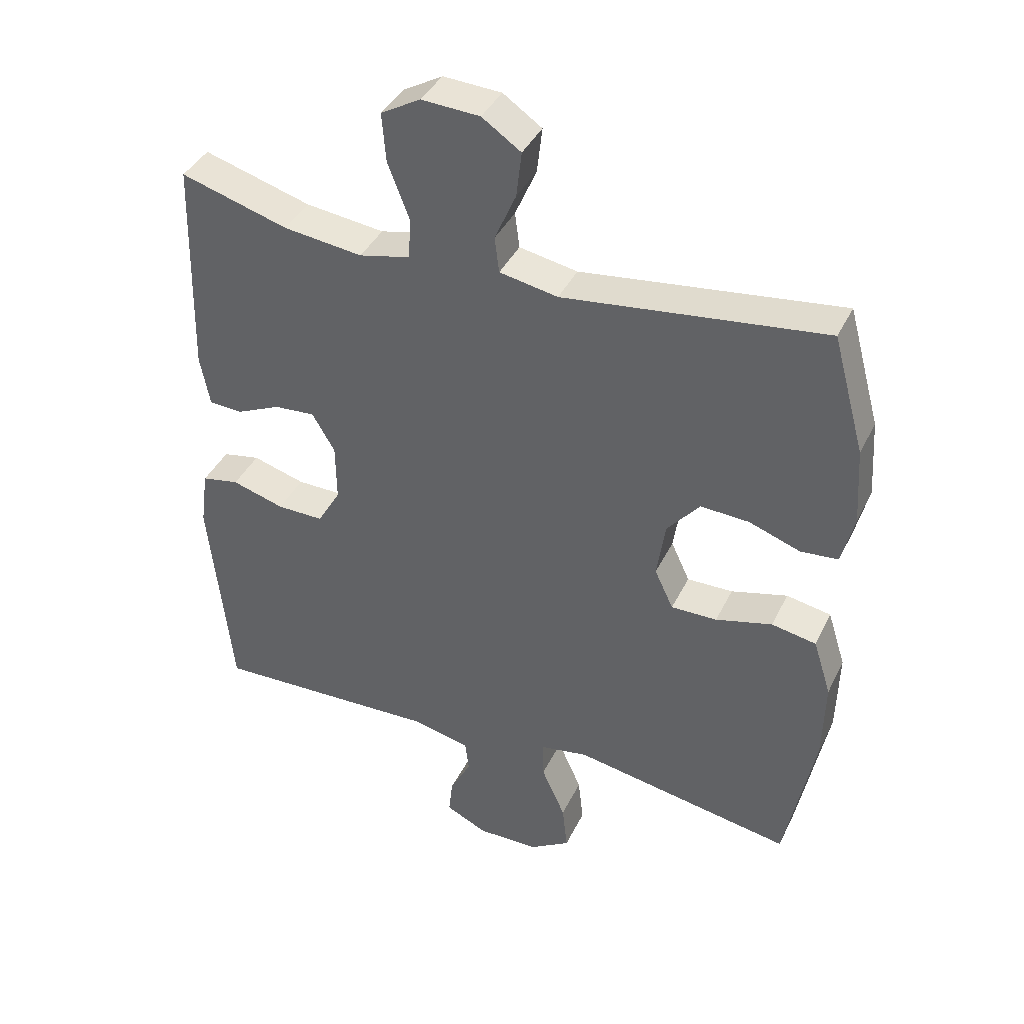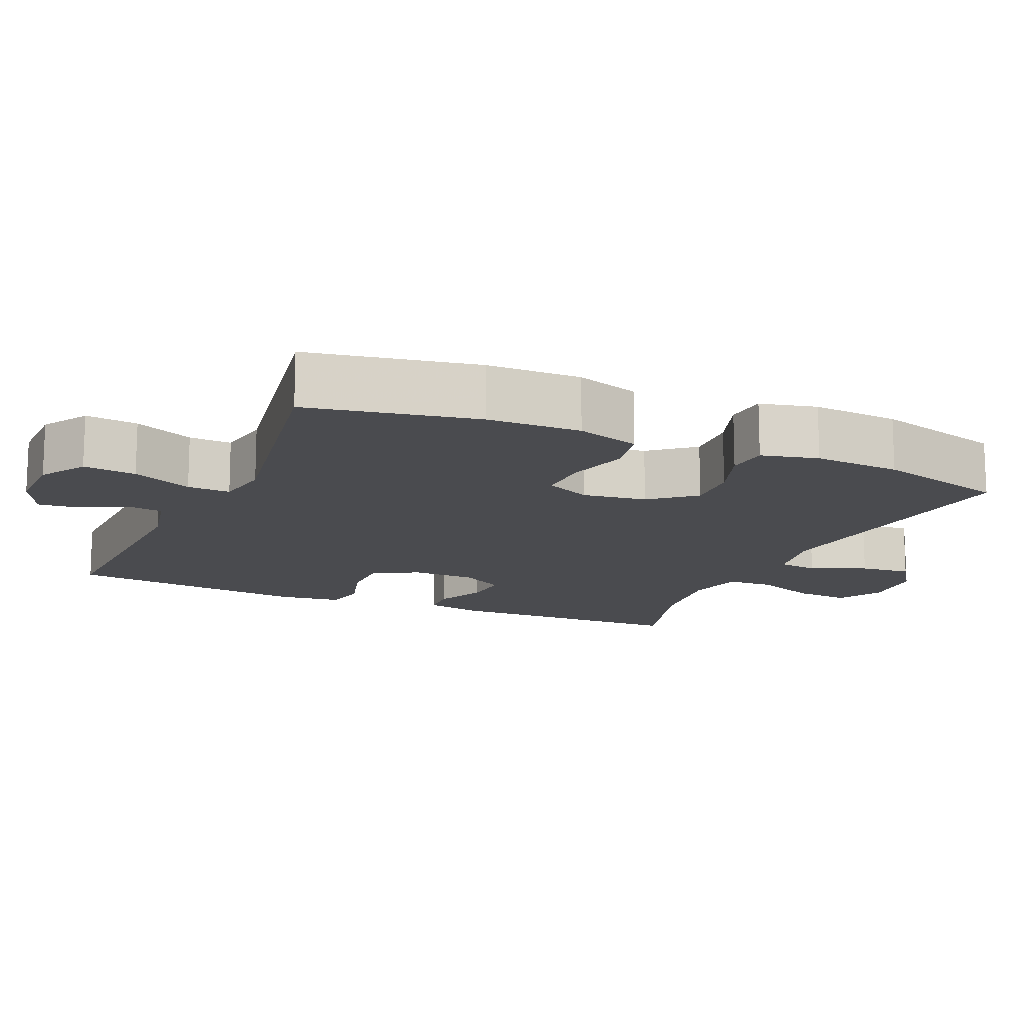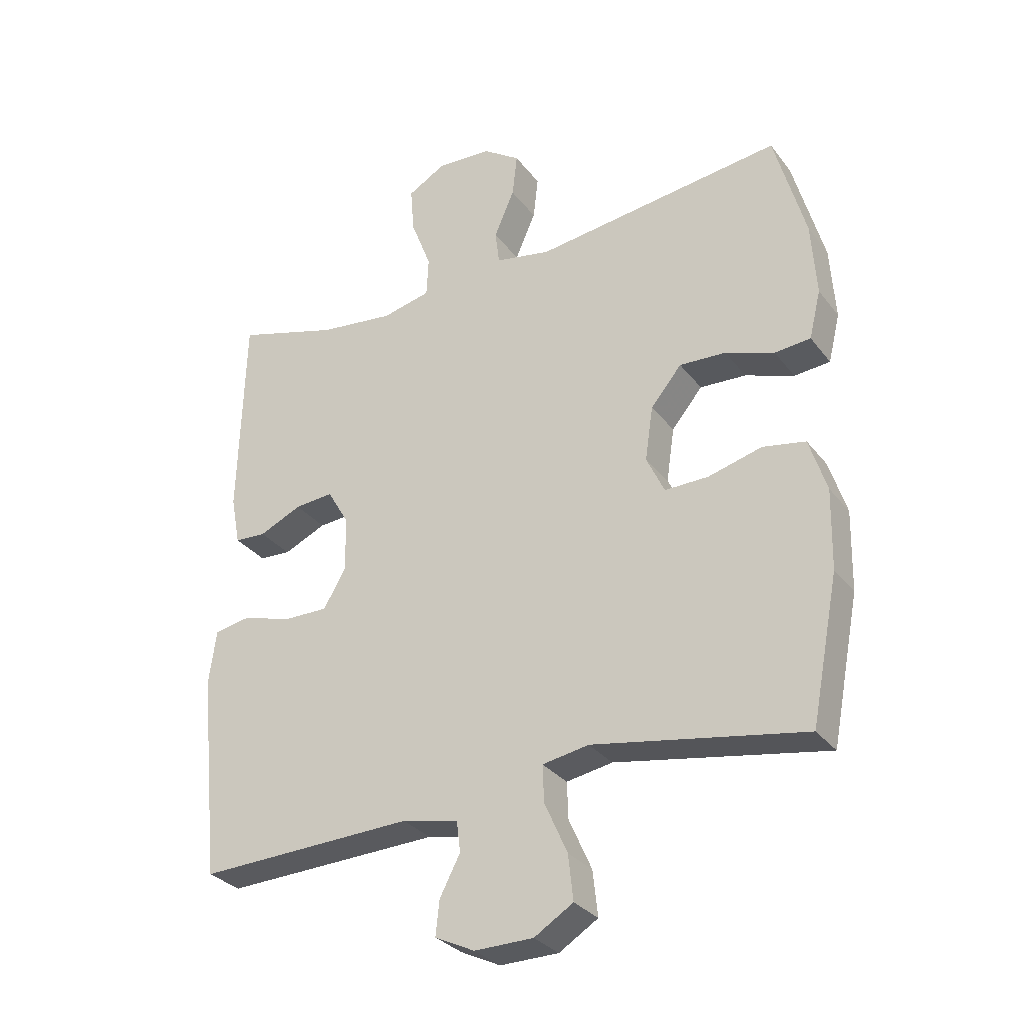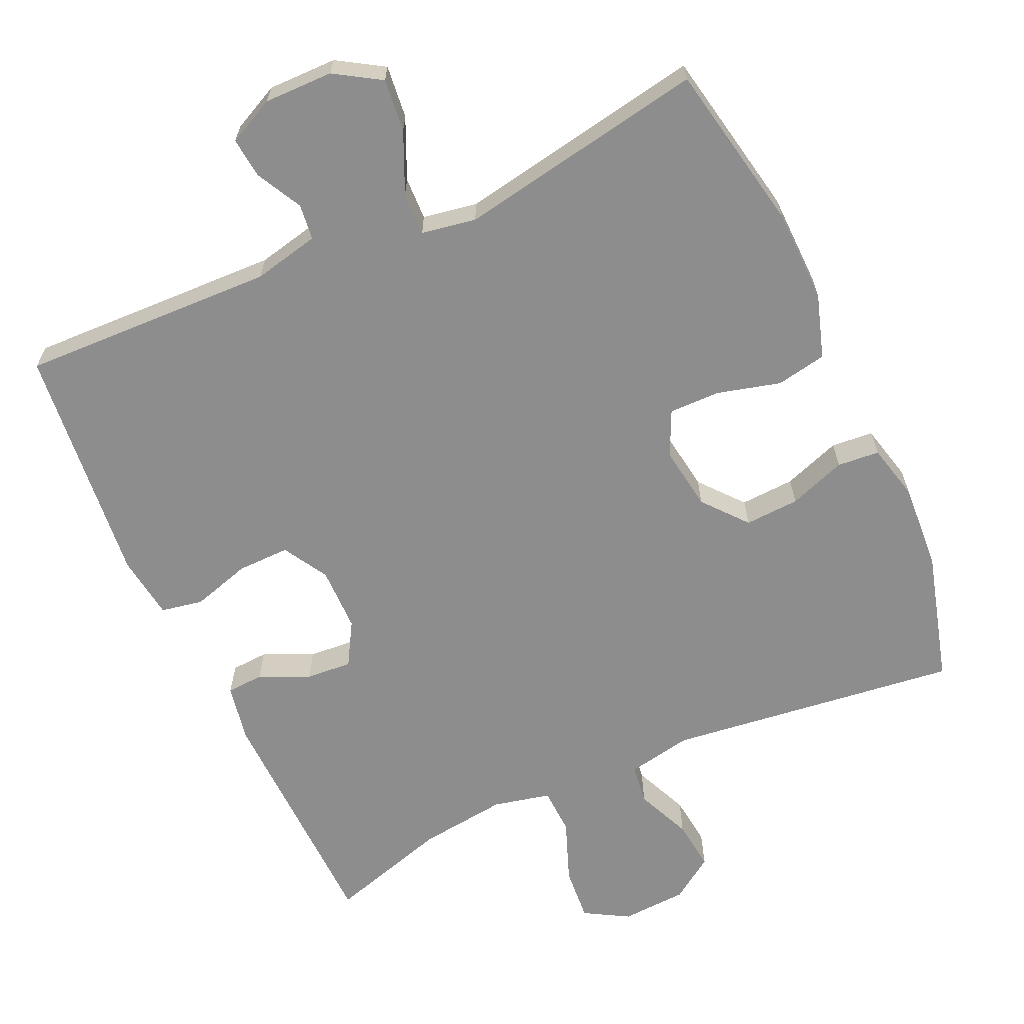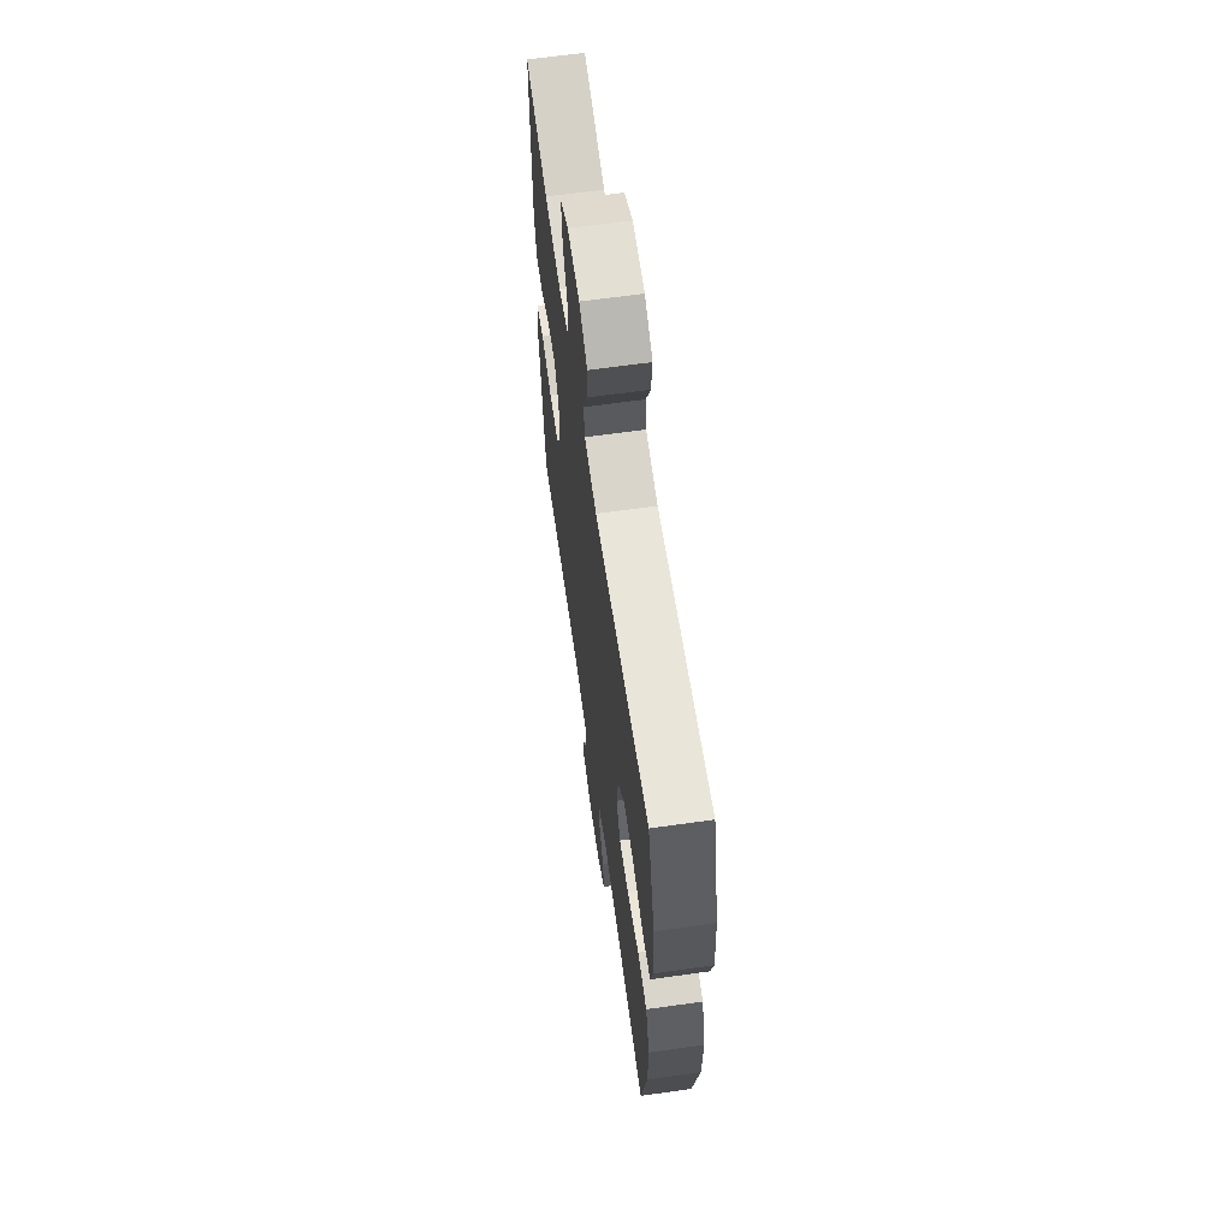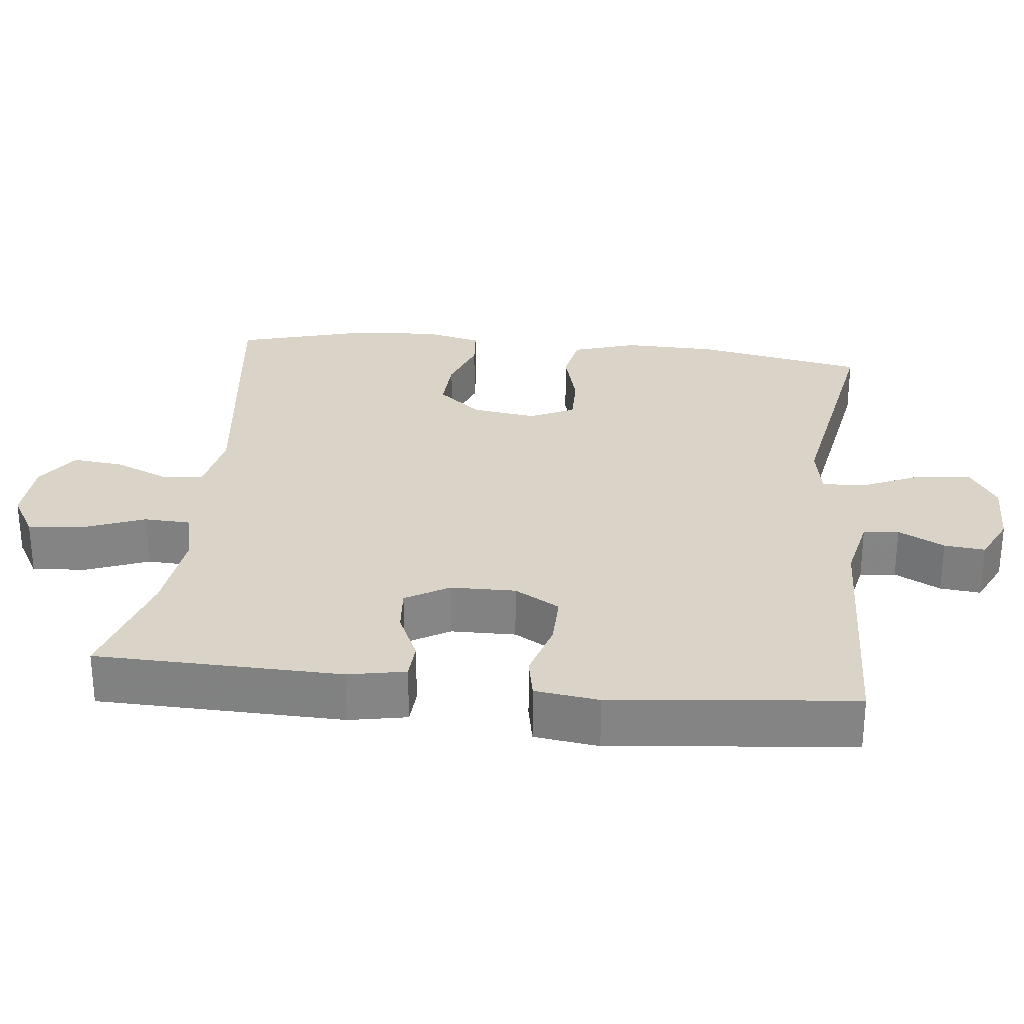
<metadata>
{"format":"obj","ext":"obj","renderer":"f3d","projection":"perspective","resolution":1024,"background":"white","views":[{"elev":39.8,"azim":-155.9,"up":"+Z"},{"elev":-14.3,"azim":-113.9,"up":"+Y"},{"elev":-30.7,"azim":-149.4,"up":"+Z"},{"elev":-64.6,"azim":-155.5,"up":"+Y"},{"elev":64.0,"azim":-98.1,"up":"+Z"},{"elev":28.5,"azim":96.1,"up":"+Y"}]}
</metadata>
<code>
v -0.5 0.07 0.5
v -0.098 0.07 0.45
v -0.008 0.07 0.467
v -0.001 0.07 0.522
v -0.034 0.07 0.598
v -0.042 0.07 0.668
v 0.018 0.07 0.709
v 0.108 0.07 0.714
v 0.169 0.07 0.679
v 0.163 0.07 0.604
v 0.13 0.07 0.518
v 0.133 0.07 0.454
v 0.212 0.07 0.436
v 0.334 0.07 0.451
v 0.5 0.07 0.5
v 0.509 0.07 0.163
v 0.494 0.07 0.084
v 0.443 0.07 0.081
v 0.374 0.07 0.112
v 0.311 0.07 0.117
v 0.276 0.07 0.057
v 0.275 0.07 -0.032
v 0.311 0.07 -0.094
v 0.383 0.07 -0.093
v 0.464 0.07 -0.069
v 0.522 0.07 -0.08
v 0.534 0.07 -0.168
v 0.5 0.07 -0.5
v 0.15 0.07 -0.488
v 0.059 0.07 -0.508
v 0.053 0.07 -0.557
v 0.086 0.07 -0.62
v 0.092 0.07 -0.676
v 0.028 0.07 -0.707
v -0.067 0.07 -0.706
v -0.13 0.07 -0.667
v -0.122 0.07 -0.594
v -0.085 0.07 -0.511
v -0.083 0.07 -0.452
v -0.158 0.07 -0.439
v -0.5 0.07 -0.5
v -0.545 0.07 -0.268
v -0.548 0.07 -0.139
v -0.52 0.07 -0.051
v -0.451 0.07 -0.038
v -0.364 0.07 -0.061
v -0.293 0.07 -0.062
v -0.264 0.07 0
v -0.277 0.07 0.088
v -0.327 0.07 0.148
v -0.402 0.07 0.144
v -0.481 0.07 0.116
v -0.539 0.07 0.121
v -0.558 0.07 0.199
v -0.55 0.07 0.319
v -0.5 0 0.5
v -0.098 0 0.45
v -0.008 0 0.467
v -0.001 0 0.522
v -0.034 0 0.598
v -0.042 0 0.668
v 0.018 0 0.709
v 0.108 0 0.714
v 0.169 0 0.679
v 0.163 0 0.604
v 0.13 0 0.518
v 0.133 0 0.454
v 0.212 0 0.436
v 0.334 0 0.451
v 0.5 0 0.5
v 0.509 0 0.163
v 0.494 0 0.084
v 0.443 0 0.081
v 0.374 0 0.112
v 0.311 0 0.117
v 0.276 0 0.057
v 0.275 0 -0.032
v 0.311 0 -0.094
v 0.383 0 -0.093
v 0.464 0 -0.069
v 0.522 0 -0.08
v 0.534 0 -0.168
v 0.5 0 -0.5
v 0.15 0 -0.488
v 0.059 0 -0.508
v 0.053 0 -0.557
v 0.086 0 -0.62
v 0.092 0 -0.676
v 0.028 0 -0.707
v -0.067 0 -0.706
v -0.13 0 -0.667
v -0.122 0 -0.594
v -0.085 0 -0.511
v -0.083 0 -0.452
v -0.158 0 -0.439
v -0.5 0 -0.5
v -0.545 0 -0.268
v -0.548 0 -0.139
v -0.52 0 -0.051
v -0.451 0 -0.038
v -0.364 0 -0.061
v -0.293 0 -0.062
v -0.264 0 0
v -0.277 0 0.088
v -0.327 0 0.148
v -0.402 0 0.144
v -0.481 0 0.116
v -0.539 0 0.121
v -0.558 0 0.199
v -0.55 0 0.319
f 55 1 2
f 54 55 2
f 53 54 2
f 52 53 2
f 51 52 2
f 50 51 2 3
f 49 50 3
f 48 49 3
f 47 48 3
f 44 45 46
f 43 44 46
f 42 43 46
f 41 42 46
f 40 41 46
f 39 40 46 47
f 36 37 38
f 35 36 38
f 34 35 38
f 33 34 38
f 32 33 38
f 31 32 38
f 30 31 38 39
f 39 47 3
f 30 39 3
f 29 30 3
f 27 28 29
f 26 27 29
f 25 26 29
f 24 25 29
f 17 18 19
f 16 17 19
f 15 16 19
f 14 15 19
f 13 14 19 20
f 12 13 20 21
f 9 10 11
f 8 9 11
f 7 8 11
f 6 7 11
f 5 6 11
f 4 5 11
f 4 11 12
f 12 21 22
f 4 12 22
f 3 4 22
f 23 24 29
f 22 23 29
f 3 22 29
f 57 56 110
f 57 110 109
f 57 109 108
f 57 108 107
f 57 107 106
f 58 57 106 105
f 58 105 104
f 58 104 103
f 58 103 102
f 101 100 99
f 101 99 98
f 101 98 97
f 101 97 96
f 101 96 95
f 102 101 95 94
f 93 92 91
f 93 91 90
f 93 90 89
f 93 89 88
f 93 88 87
f 93 87 86
f 94 93 86 85
f 58 102 94
f 58 94 85
f 58 85 84
f 84 83 82
f 84 82 81
f 84 81 80
f 84 80 79
f 74 73 72
f 74 72 71
f 74 71 70
f 74 70 69
f 75 74 69 68
f 76 75 68 67
f 66 65 64
f 66 64 63
f 66 63 62
f 66 62 61
f 66 61 60
f 66 60 59
f 67 66 59
f 77 76 67
f 77 67 59
f 77 59 58
f 84 79 78
f 84 78 77
f 84 77 58
f 1 56 57 2
f 2 57 58 3
f 3 58 59 4
f 4 59 60 5
f 5 60 61 6
f 6 61 62 7
f 7 62 63 8
f 8 63 64 9
f 9 64 65 10
f 10 65 66 11
f 11 66 67 12
f 12 67 68 13
f 13 68 69 14
f 14 69 70 15
f 15 70 71 16
f 16 71 72 17
f 17 72 73 18
f 18 73 74 19
f 19 74 75 20
f 20 75 76 21
f 21 76 77 22
f 22 77 78 23
f 23 78 79 24
f 24 79 80 25
f 25 80 81 26
f 26 81 82 27
f 27 82 83 28
f 28 83 84 29
f 29 84 85 30
f 30 85 86 31
f 31 86 87 32
f 32 87 88 33
f 33 88 89 34
f 34 89 90 35
f 35 90 91 36
f 36 91 92 37
f 37 92 93 38
f 38 93 94 39
f 39 94 95 40
f 40 95 96 41
f 41 96 97 42
f 42 97 98 43
f 43 98 99 44
f 44 99 100 45
f 45 100 101 46
f 46 101 102 47
f 47 102 103 48
f 48 103 104 49
f 49 104 105 50
f 50 105 106 51
f 51 106 107 52
f 52 107 108 53
f 53 108 109 54
f 54 109 110 55
f 55 110 56 1

</code>
